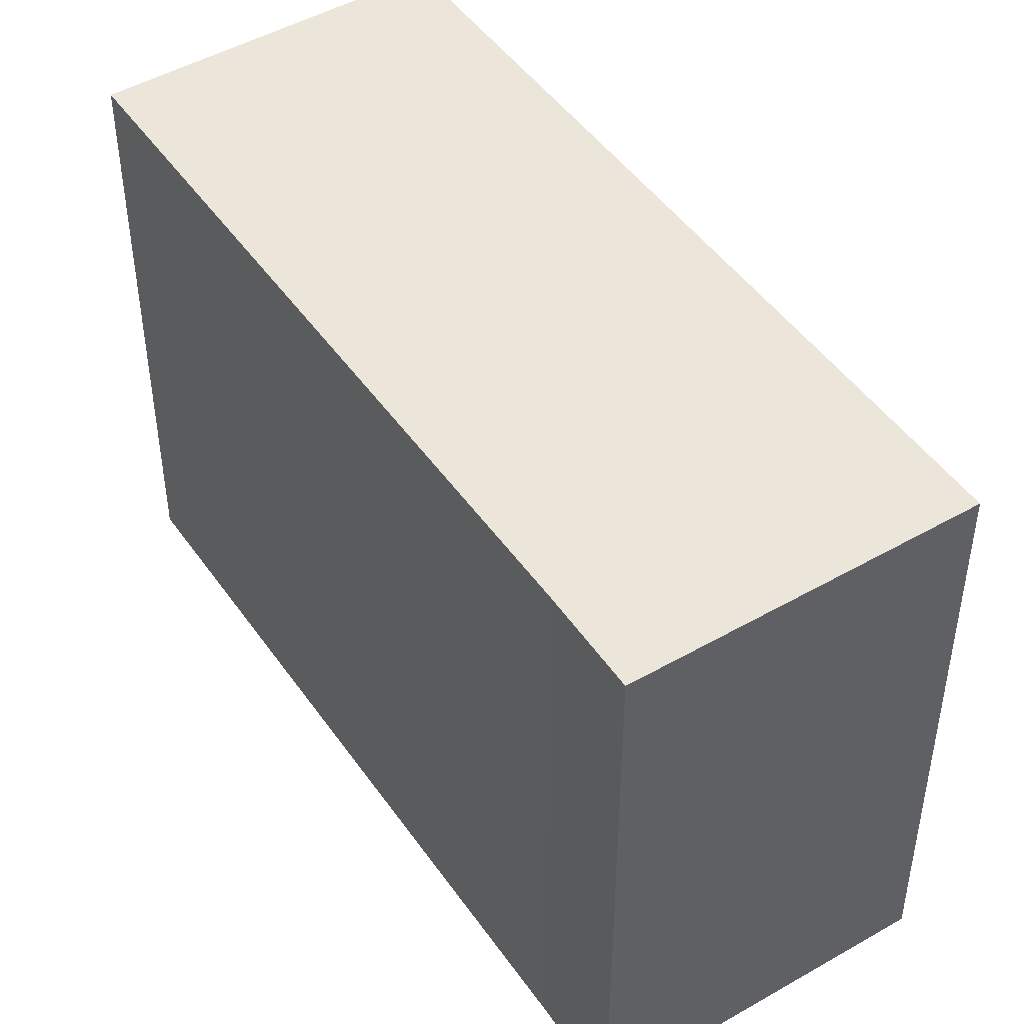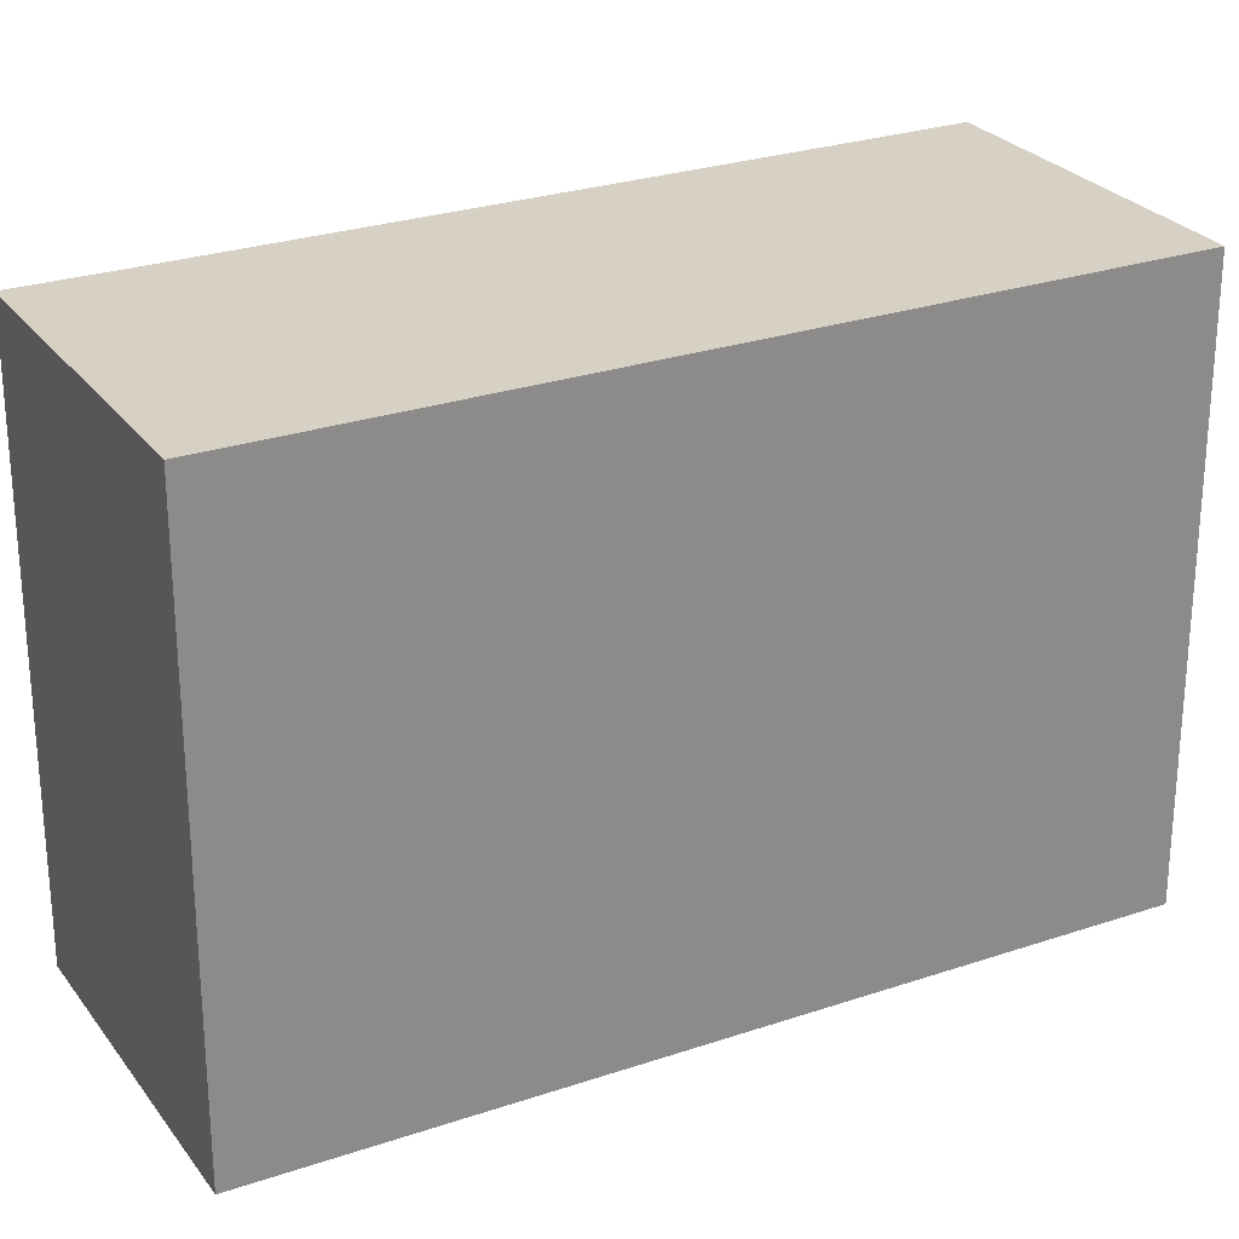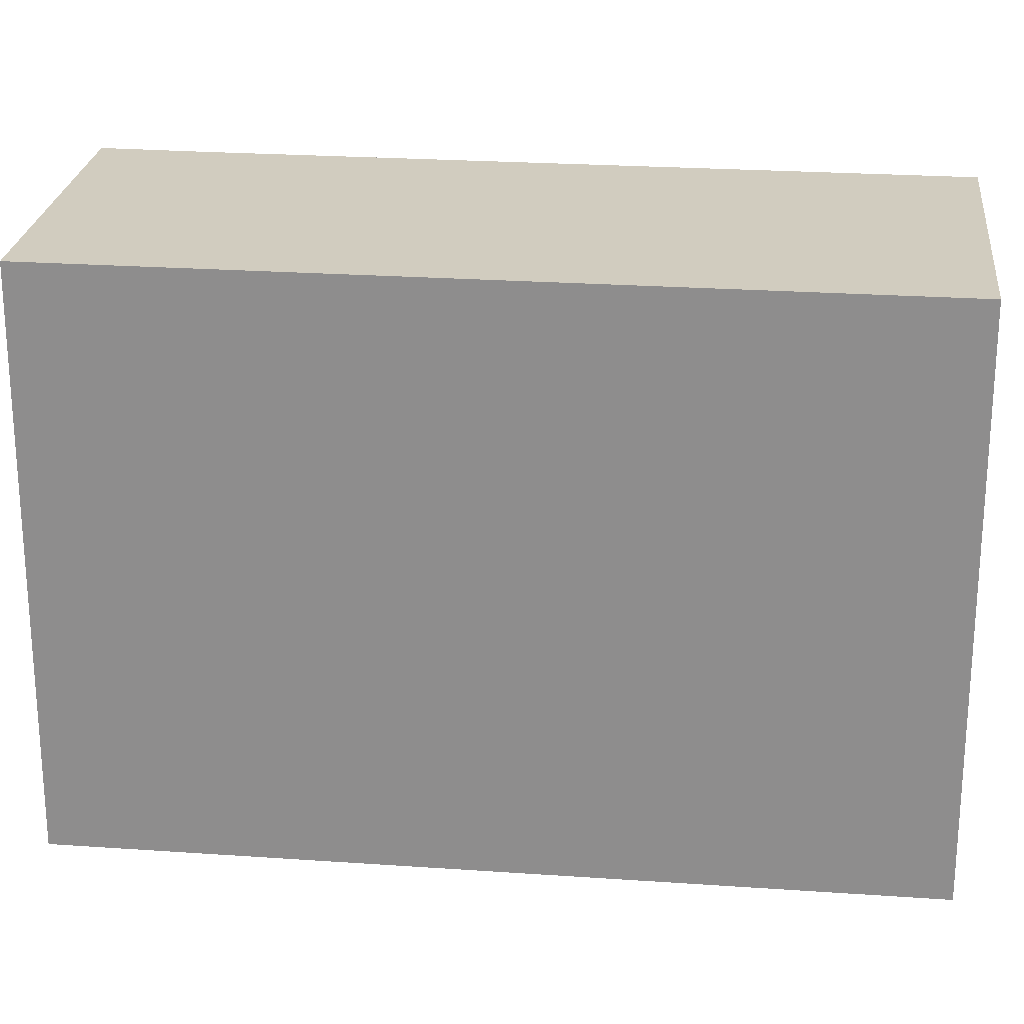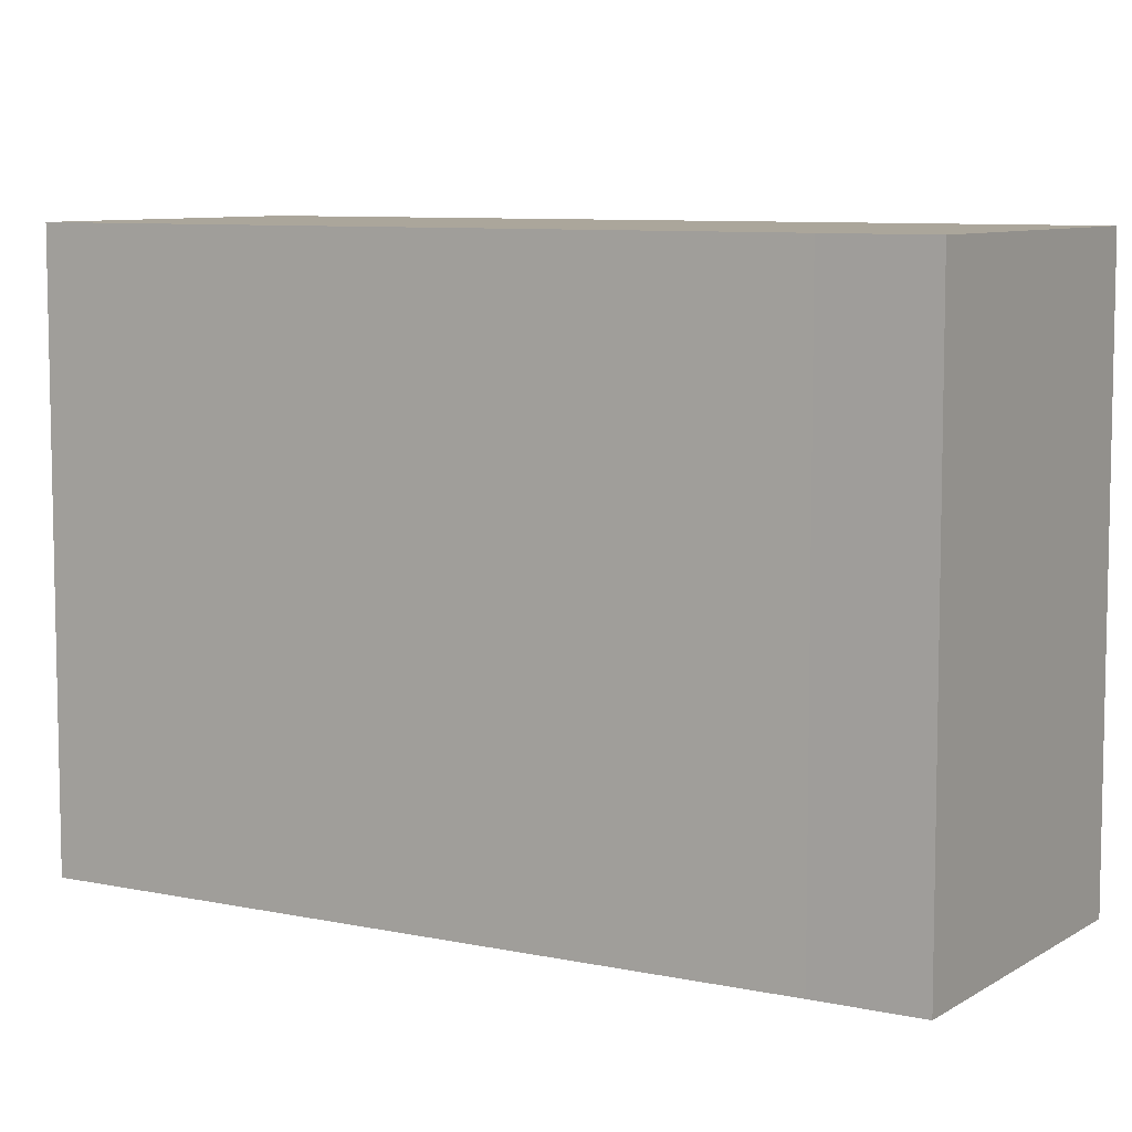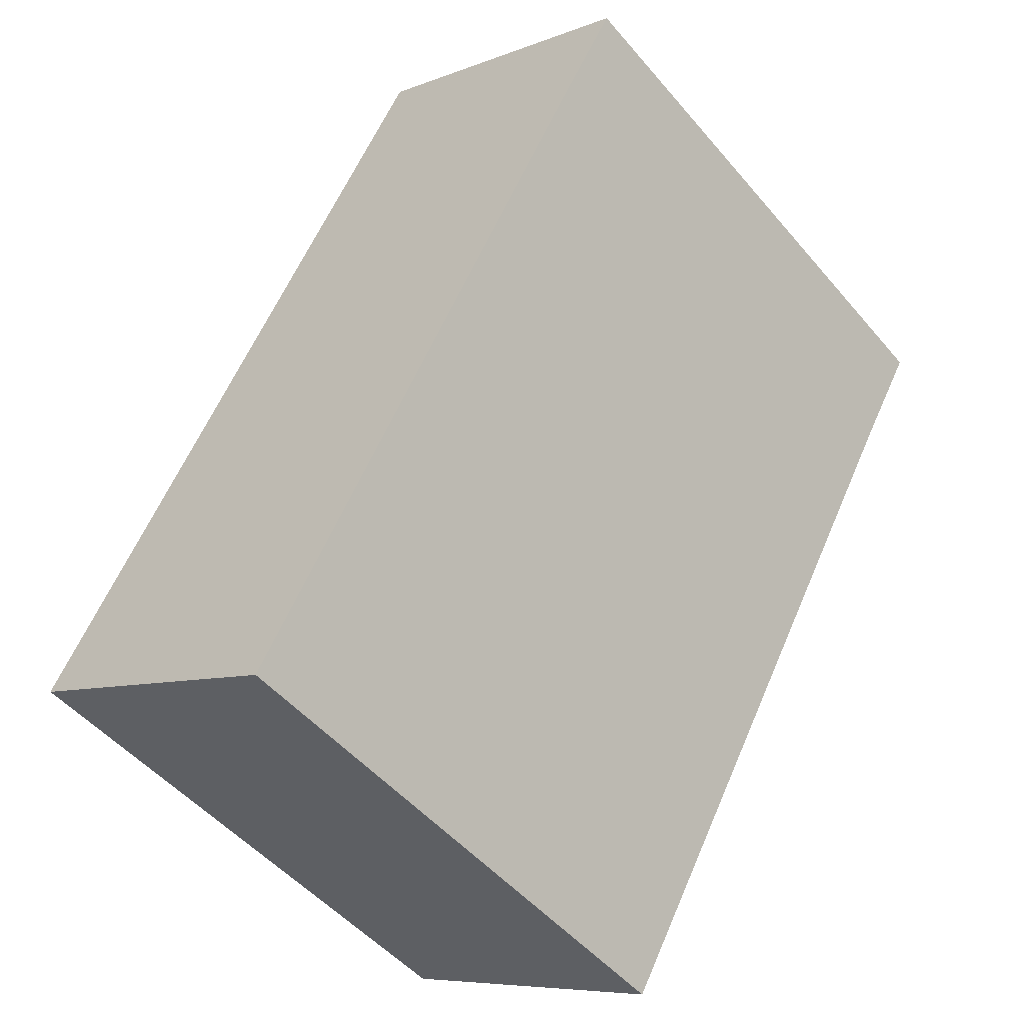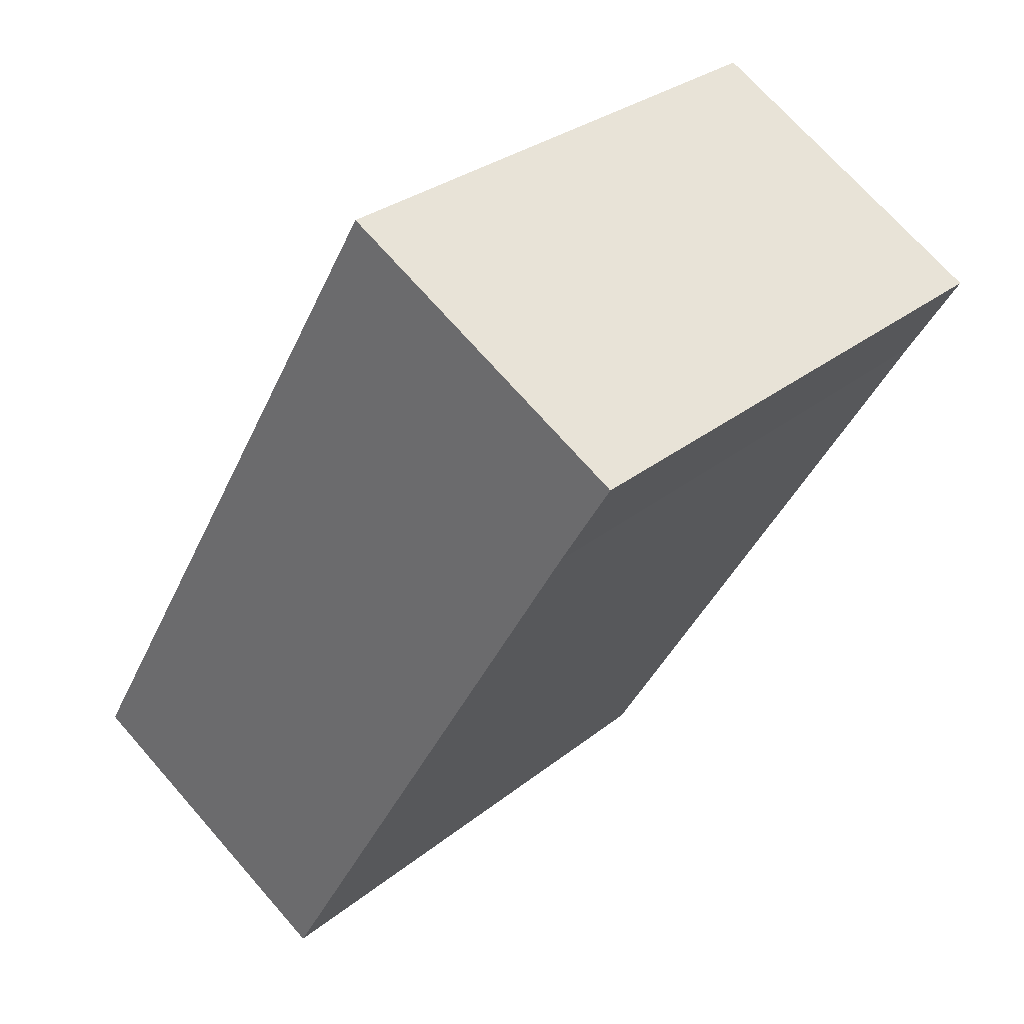
<metadata>
{"format":"obj","ext":"obj","renderer":"f3d","projection":"perspective","resolution":1024,"background":"white","views":[{"elev":47.0,"azim":-62.9,"up":"+Y"},{"elev":26.7,"azim":32.0,"up":"+Y"},{"elev":24.2,"azim":66.6,"up":"+Y"},{"elev":7.9,"azim":-88.8,"up":"+Y"},{"elev":-50.0,"azim":-141.4,"up":"+Z"},{"elev":29.6,"azim":-139.4,"up":"+Z"}]}
</metadata>
<code>
v  8.767e-05 4.108 -0.0001303
v  0.3827 3.935e-17 -0.6427
v  0 0 0
v  0.3828 4.108 -0.6428
v  2.107 -7.409e-17 1.21
v  2.107 4.108 1.21
v  5.106 2.439e-16 -3.983
v  5.106 4.108 -3.983
v  2.988 4.108 -5.173
v  2.988 3.167e-16 -5.173
g defaultobject
f 1 2 3
f 2 1 4
f 1 5 6
f 5 1 3
f 6 7 8
f 7 6 5
f 9 7 10
f 7 9 8
f 4 10 2
f 10 4 9
f 2 5 3
f 5 2 10
f 5 10 7
f 6 4 1
f 4 6 9
f 9 6 8

</code>
